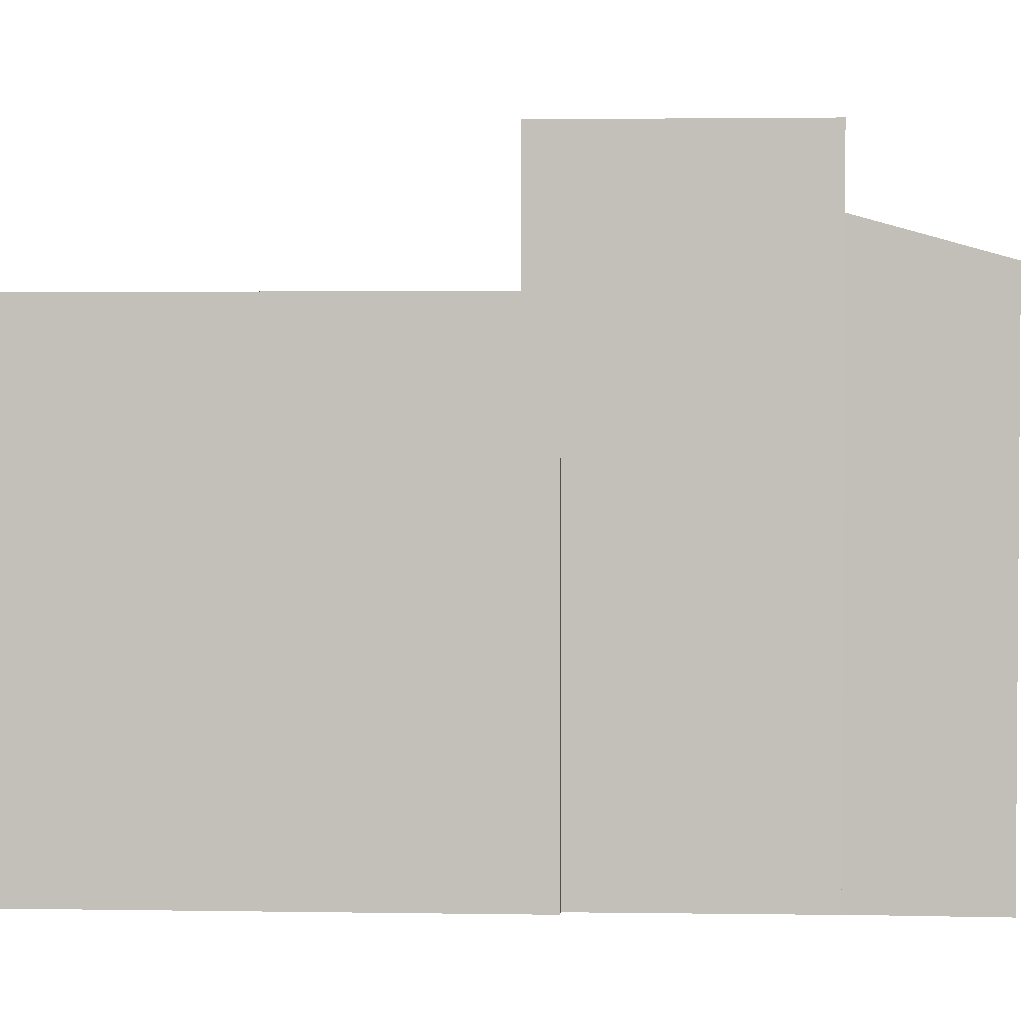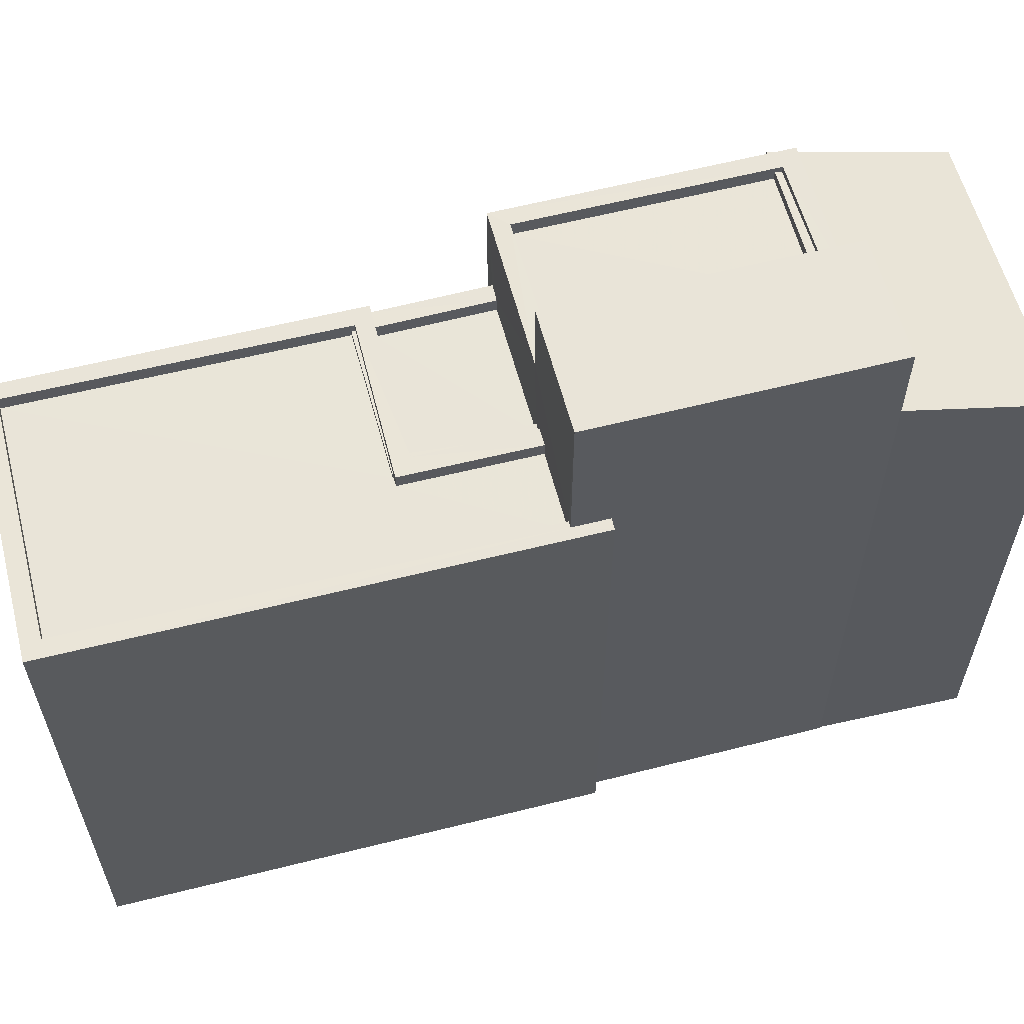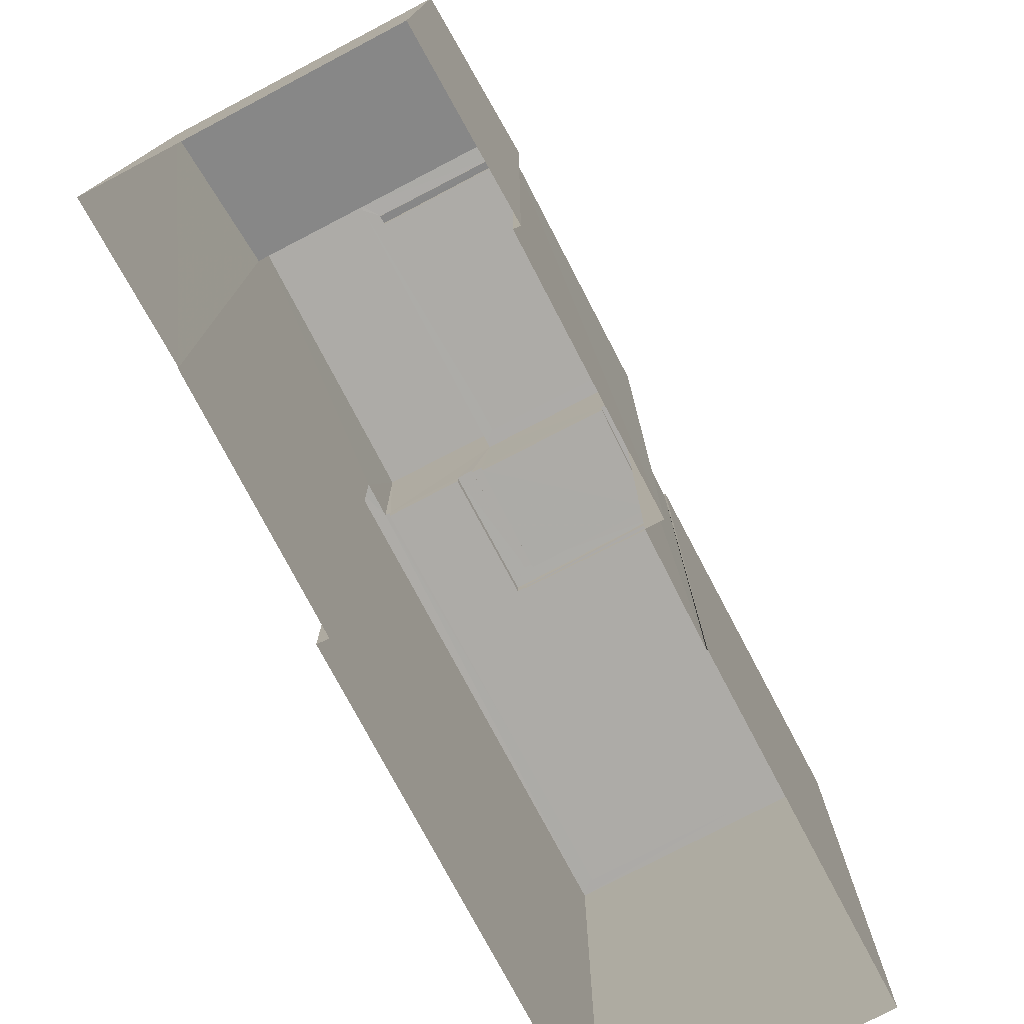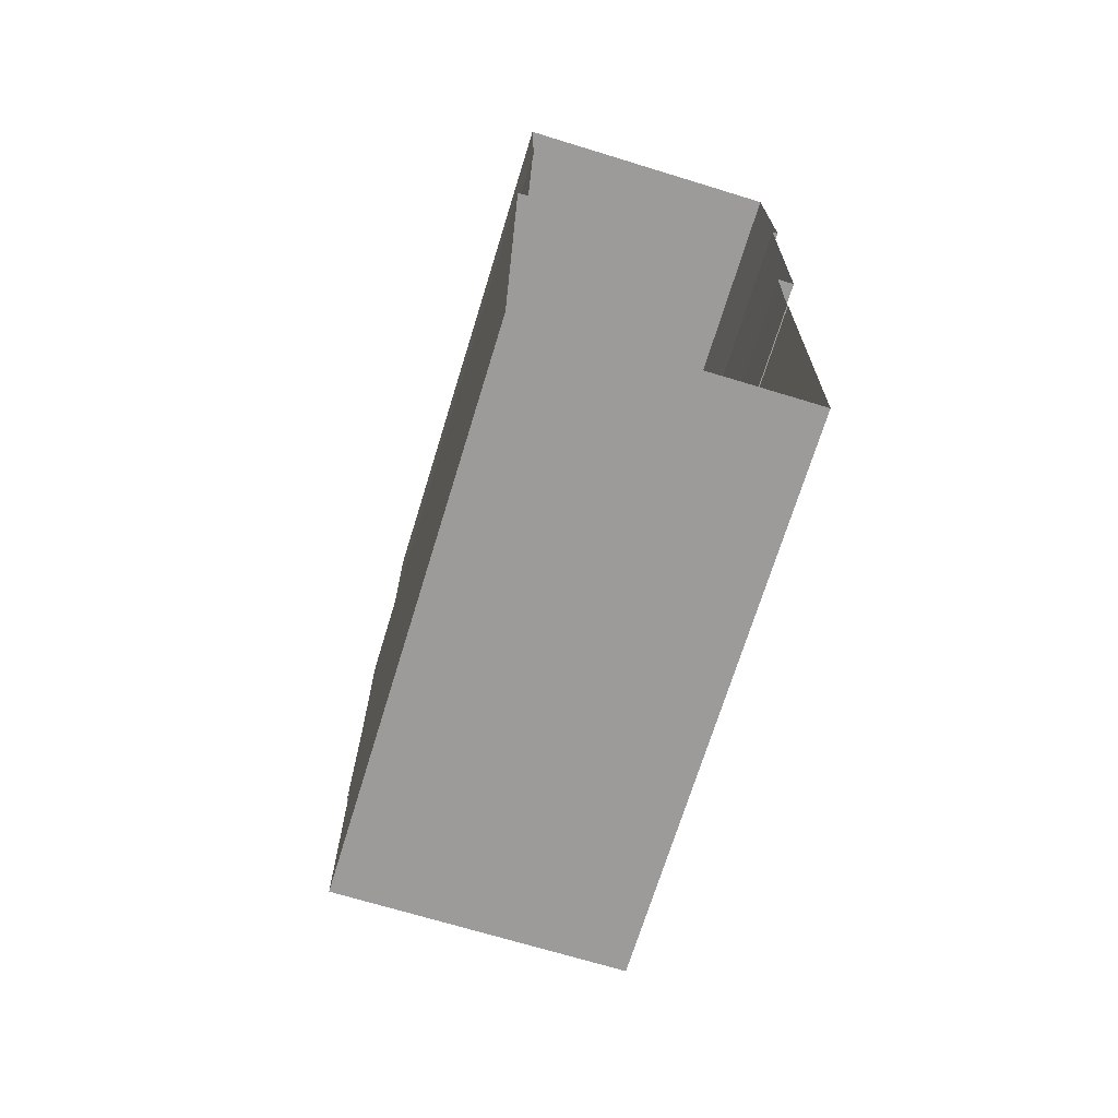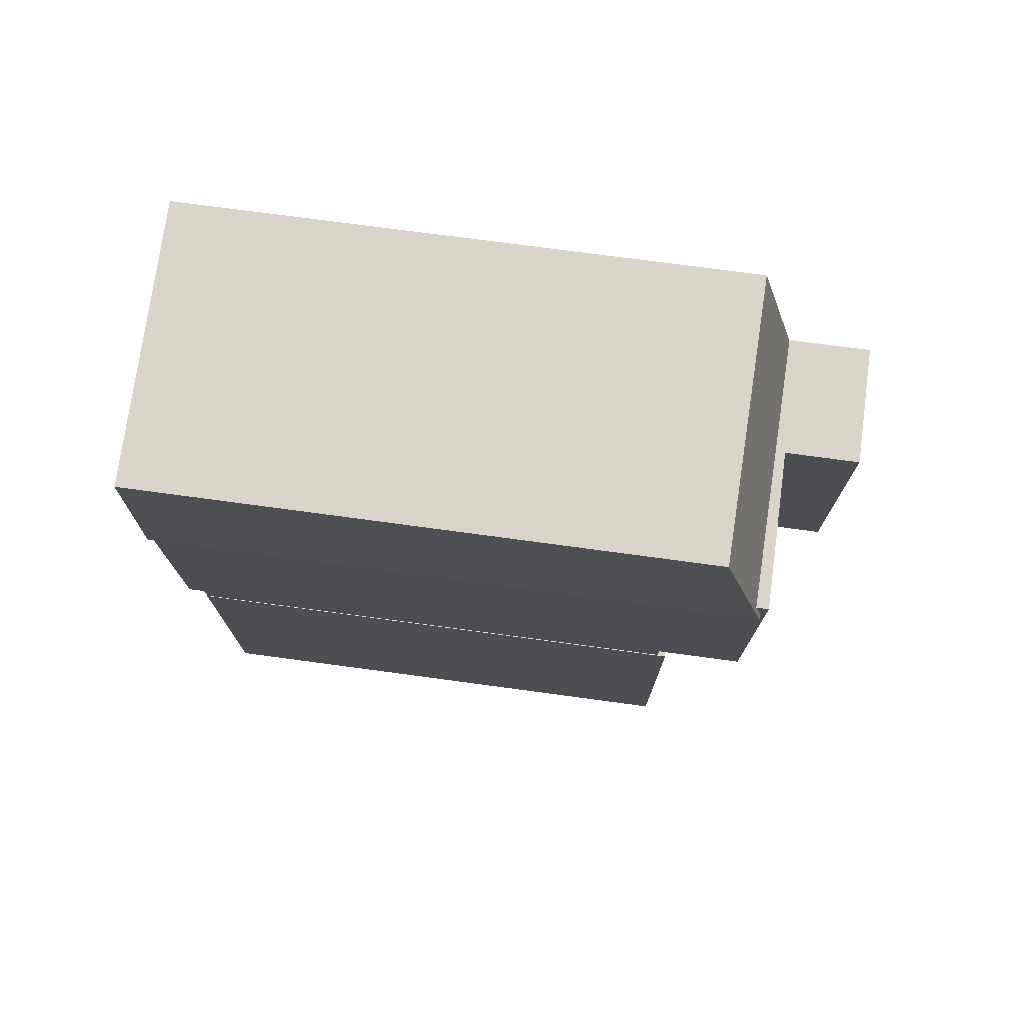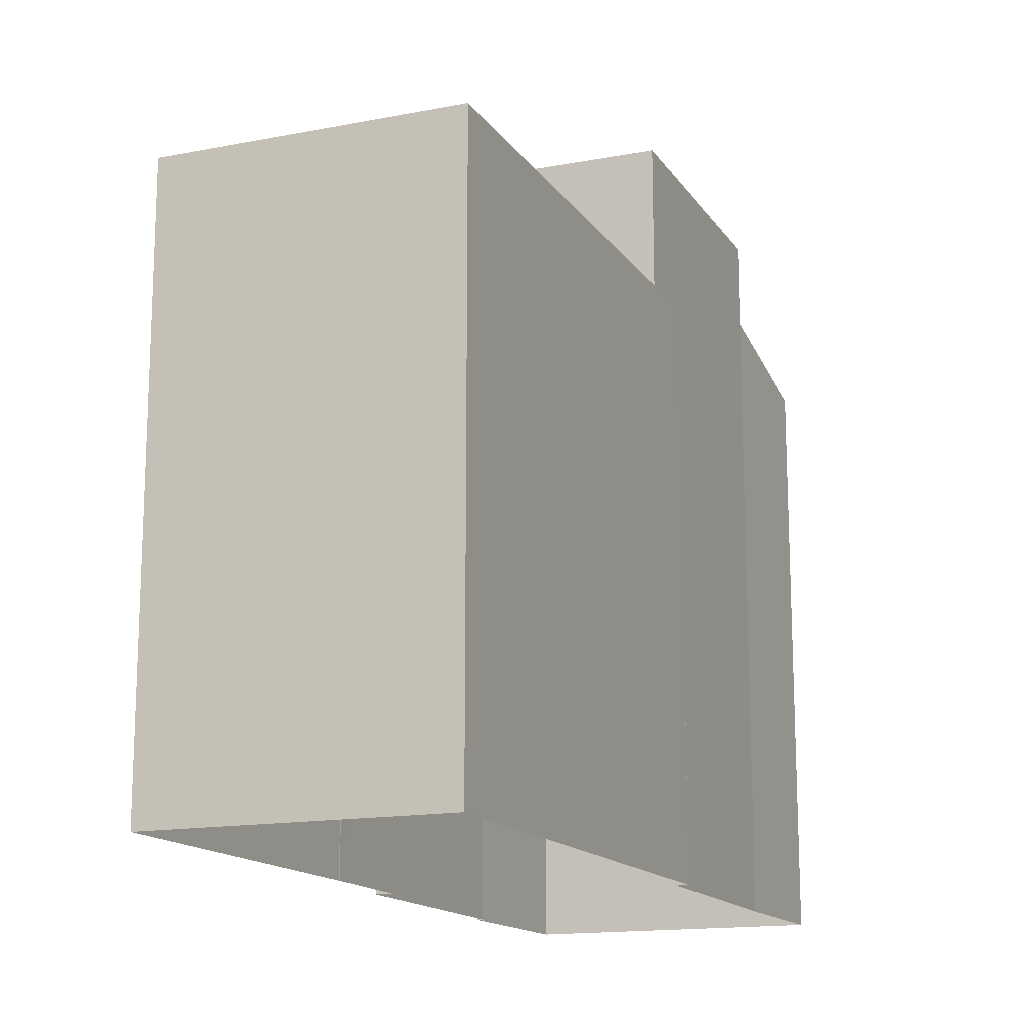
<metadata>
{"format":"obj","ext":"obj","renderer":"f3d","projection":"perspective","resolution":1024,"background":"white","views":[{"elev":2.2,"azim":93.2,"up":"+Z"},{"elev":59.8,"azim":75.7,"up":"+Z"},{"elev":-76.4,"azim":-152.1,"up":"+Z"},{"elev":-69.6,"azim":163.0,"up":"+Y"},{"elev":74.7,"azim":-82.3,"up":"+Y"},{"elev":-15.1,"azim":22.6,"up":"+Z"}]}
</metadata>
<code>
v -8.907e+04 -9.919e+04 7.61
v -8.907e+04 -9.92e+04 7.61
v -8.907e+04 -9.919e+04 7.61
v -8.907e+04 -9.92e+04 7.61
v -8.907e+04 -9.919e+04 7.61
v -8.907e+04 -9.918e+04 7.61
v -8.907e+04 -9.919e+04 7.61
v -8.907e+04 -9.919e+04 7.61
v -8.907e+04 -9.919e+04 7.61
v -8.907e+04 -9.919e+04 7.61
v -8.907e+04 -9.919e+04 7.61
v -8.907e+04 -9.919e+04 7.61
v -8.907e+04 -9.918e+04 7.61
v -8.907e+04 -9.919e+04 7.61
v -8.907e+04 -9.919e+04 16.76
v -8.907e+04 -9.919e+04 16.76
v -8.907e+04 -9.919e+04 16.76
v -8.907e+04 -9.919e+04 16.76
v -8.907e+04 -9.919e+04 18.38
v -8.907e+04 -9.919e+04 18.38
v -8.907e+04 -9.919e+04 18.42
v -8.907e+04 -9.919e+04 18.34
v -8.907e+04 -9.919e+04 18.47
v -8.907e+04 -9.919e+04 18.47
v -8.907e+04 -9.919e+04 18.47
v -8.907e+04 -9.919e+04 18.47
v -8.907e+04 -9.919e+04 16.91
v -8.907e+04 -9.919e+04 16.91
v -8.907e+04 -9.919e+04 16.91
v -8.907e+04 -9.919e+04 16.91
v -8.907e+04 -9.92e+04 16.91
v -8.907e+04 -9.919e+04 16.91
v -8.907e+04 -9.919e+04 16.91
v -8.907e+04 -9.92e+04 16.91
v -8.907e+04 -9.919e+04 18.22
v -8.907e+04 -9.919e+04 18.22
v -8.907e+04 -9.919e+04 18.22
v -8.907e+04 -9.919e+04 18.22
v -8.907e+04 -9.919e+04 17.16
v -8.907e+04 -9.919e+04 17.16
v -8.907e+04 -9.919e+04 17.16
v -8.907e+04 -9.919e+04 17.16
v -8.907e+04 -9.919e+04 17.16
v -8.907e+04 -9.919e+04 17.16
v -8.907e+04 -9.919e+04 17.16
v -8.907e+04 -9.92e+04 17.16
v -8.907e+04 -9.92e+04 17.16
v -8.907e+04 -9.919e+04 17.16
v -8.907e+04 -9.92e+04 17.16
v -8.907e+04 -9.919e+04 17.16
v -8.907e+04 -9.92e+04 17.16
v -8.907e+04 -9.919e+04 17.16
v -8.907e+04 -9.919e+04 18.37
v -8.907e+04 -9.919e+04 18.37
v -8.907e+04 -9.919e+04 18.25
v -8.907e+04 -9.918e+04 17.5
v -8.907e+04 -9.919e+04 18.34
v -8.907e+04 -9.918e+04 17.6
v -8.907e+04 -9.919e+04 17.01
v -8.907e+04 -9.919e+04 17.01
v -8.907e+04 -9.919e+04 17.01
v -8.907e+04 -9.919e+04 17.01
v -8.907e+04 -9.919e+04 18.47
v -8.907e+04 -9.919e+04 18.47
v -8.907e+04 -9.919e+04 18.47
v -8.907e+04 -9.919e+04 18.47
v -8.907e+04 -9.919e+04 18.47
v -8.907e+04 -9.919e+04 18.47
v -8.907e+04 -9.919e+04 19.77
v -8.907e+04 -9.919e+04 19.77
v -8.907e+04 -9.919e+04 19.77
v -8.907e+04 -9.919e+04 19.77
v -8.907e+04 -9.919e+04 17.01
v -8.907e+04 -9.919e+04 17.01
v -8.907e+04 -9.919e+04 17.01
v -8.907e+04 -9.919e+04 17.01
v -8.907e+04 -9.919e+04 17.01
v -8.907e+04 -9.919e+04 17.01
v -8.907e+04 -9.919e+04 17.01
v -8.907e+04 -9.919e+04 17.01
f 1 2 3
f 2 1 4
f 5 6 7
f 8 7 9
f 10 11 4
f 12 6 13
f 9 10 1
f 10 12 14
f 10 4 1
f 7 6 12
f 9 7 10
f 7 12 10
f 15 16 17
f 15 18 16
f 19 20 21
f 19 22 20
f 23 24 25
f 23 26 24
f 27 28 29
f 30 31 32
f 28 33 32
f 29 28 34
f 32 31 34
f 28 32 34
f 35 36 37
f 35 38 36
f 39 40 41
f 42 43 44
f 45 46 47
f 39 45 48
f 43 49 44
f 49 47 46
f 50 51 43
f 52 40 39
f 47 49 51
f 52 39 48
f 45 47 48
f 43 51 49
f 53 54 55
f 53 55 56
f 57 58 56
f 55 57 56
f 59 60 61
f 62 59 61
f 25 24 63
f 63 64 65
f 26 23 66
f 66 67 68
f 65 64 68
f 66 23 67
f 67 65 68
f 25 63 65
f 69 70 71
f 69 72 70
f 73 74 75
f 73 76 74
f 77 78 79
f 77 80 78
f 61 48 62
f 30 62 31
f 31 62 47
f 62 48 47
f 8 9 80
f 27 29 50
f 77 18 15
f 8 80 68
f 50 43 71
f 66 71 70
f 27 50 40
f 76 73 41
f 77 15 76
f 68 80 77
f 68 77 66
f 41 40 66
f 66 50 71
f 40 50 66
f 76 41 66
f 77 76 66
f 22 65 20
f 38 20 36
f 36 20 67
f 20 65 67
f 12 57 14
f 14 57 69
f 72 69 63
f 63 55 64
f 63 57 55
f 69 57 63
f 66 70 26
f 70 72 26
f 26 72 24
f 72 63 24
f 44 4 11
f 44 49 4
f 2 45 3
f 2 46 45
f 80 1 78
f 80 9 1
f 27 52 28
f 27 40 52
f 30 32 59
f 62 30 59
f 12 13 58
f 57 12 58
f 23 37 36
f 67 23 36
f 15 17 74
f 76 15 74
f 48 60 52
f 52 60 28
f 48 61 60
f 28 60 33
f 73 39 41
f 73 75 39
f 20 35 21
f 20 38 35
f 10 44 11
f 10 42 44
f 71 42 69
f 69 42 14
f 71 43 42
f 14 42 10
f 29 34 51
f 50 29 51
f 49 2 4
f 49 46 2
f 51 34 31
f 47 51 31
f 56 6 5
f 53 56 5
f 33 59 32
f 33 60 59
f 64 54 68
f 68 54 8
f 55 54 64
f 8 54 7
f 74 39 75
f 39 79 45
f 45 78 3
f 3 78 1
f 17 16 79
f 74 17 79
f 79 78 45
f 39 74 79
f 7 54 53
f 5 7 53
f 25 21 23
f 23 21 37
f 19 21 25
f 37 21 35
f 56 13 6
f 56 58 13
f 77 79 16
f 18 77 16
f 19 25 65
f 22 19 65

</code>
